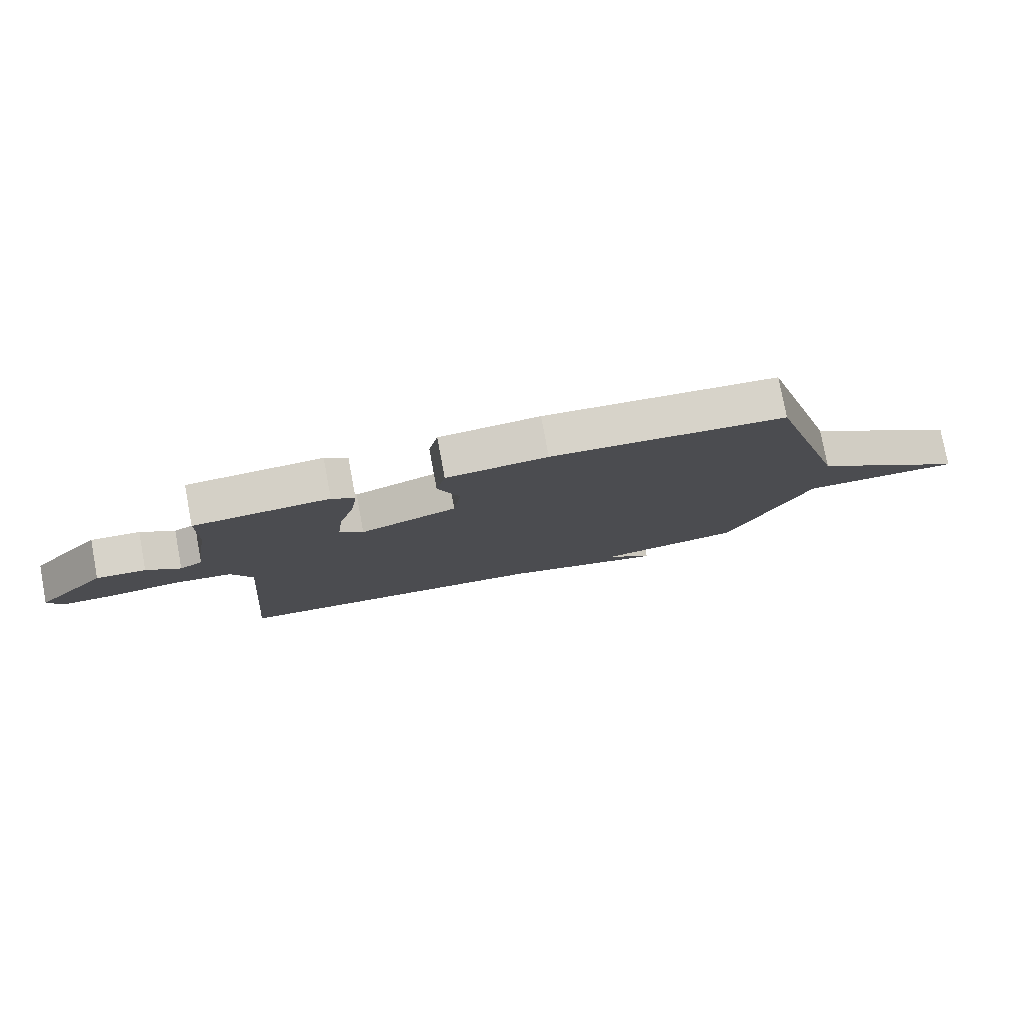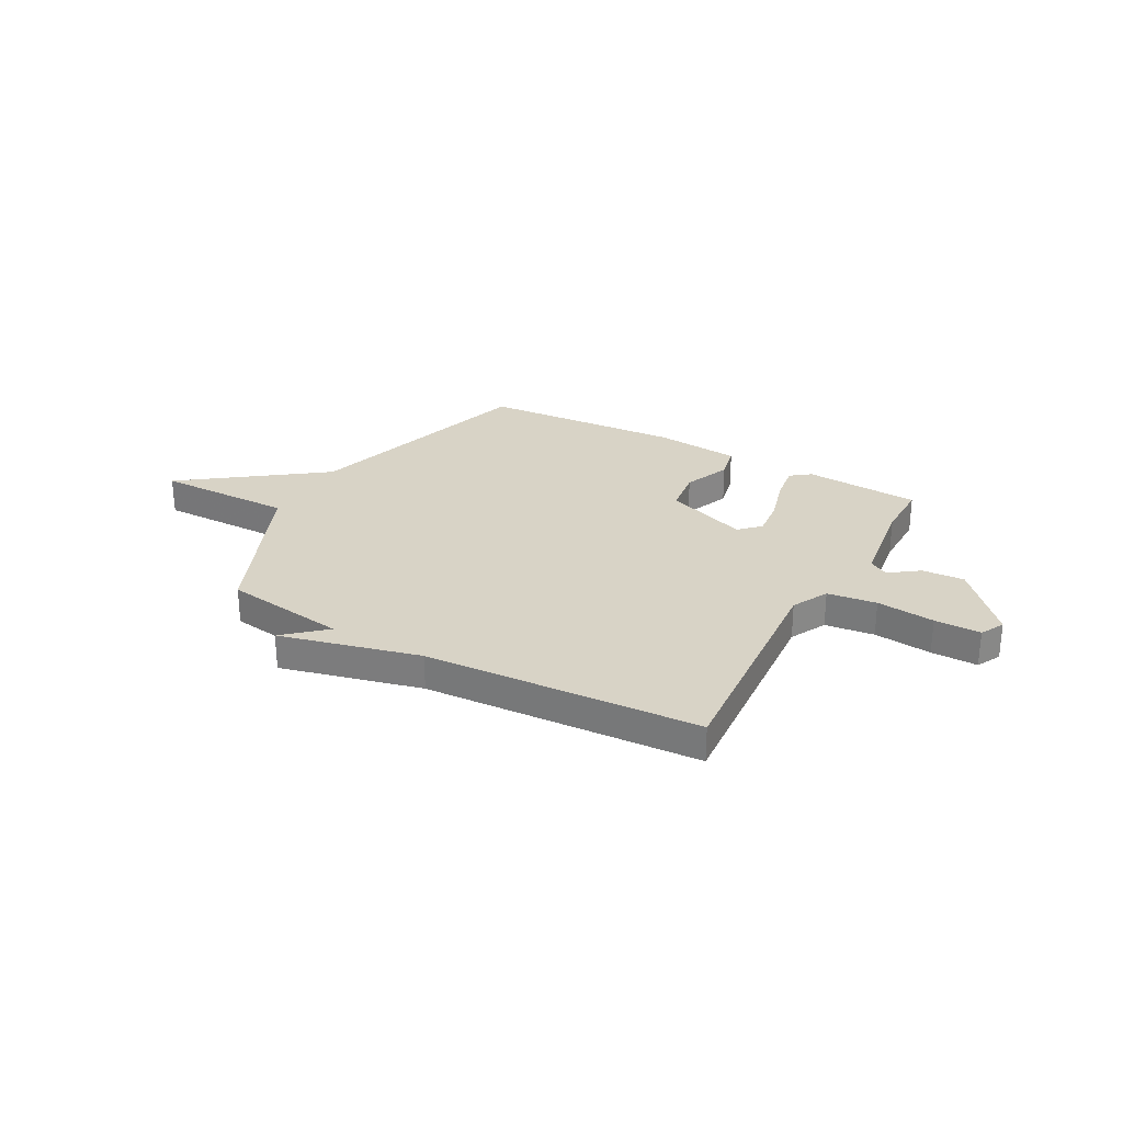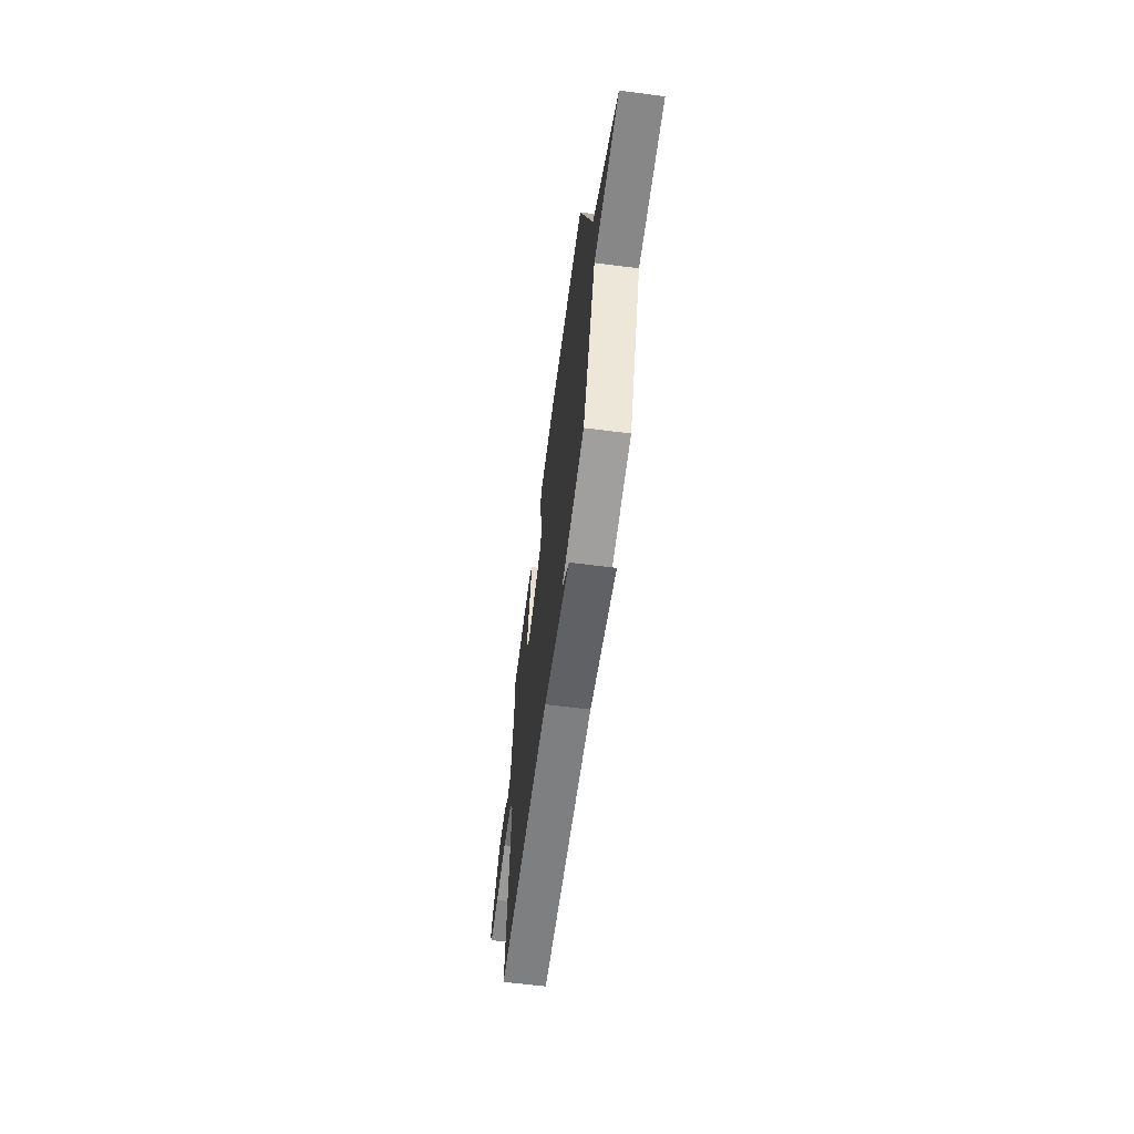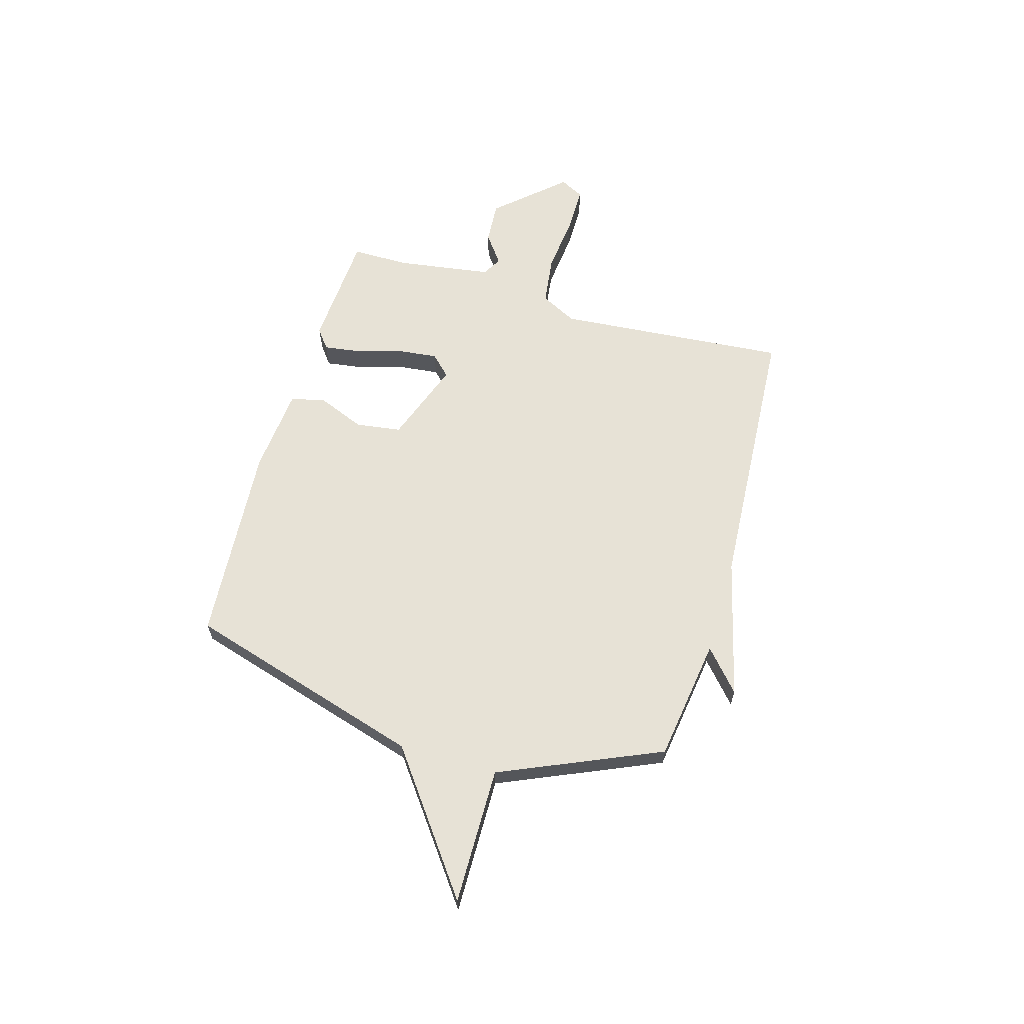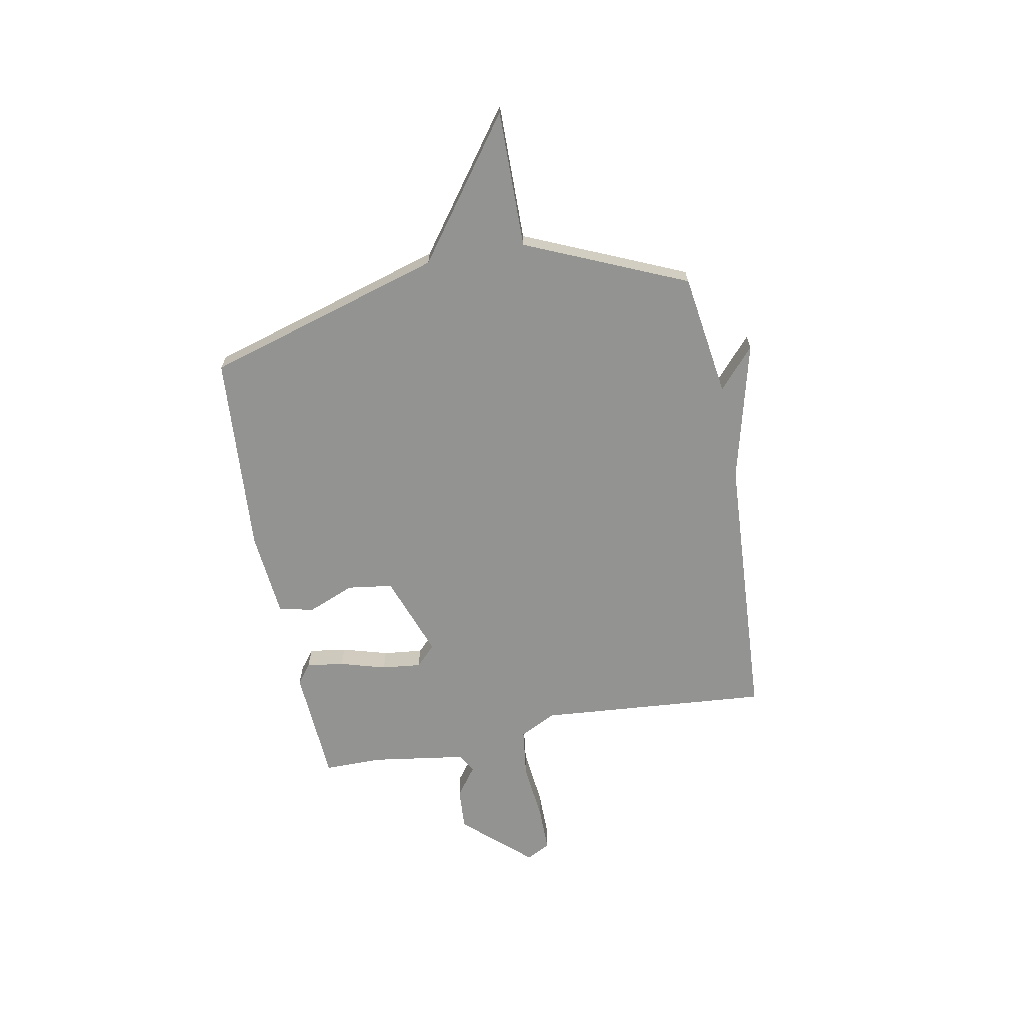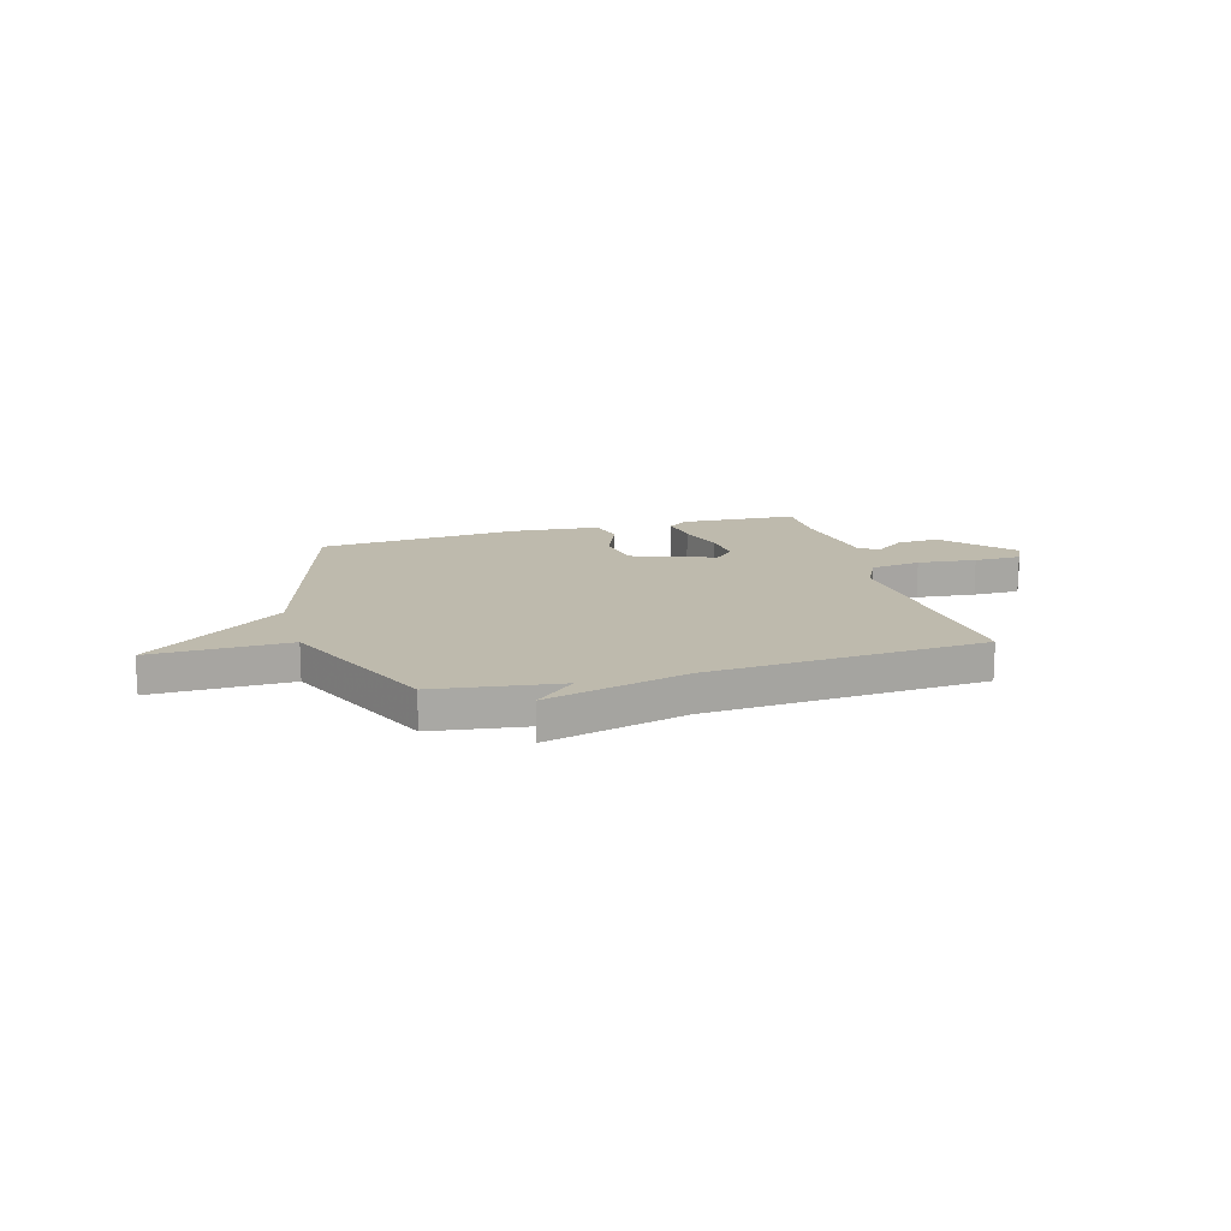
<metadata>
{"format":"obj","ext":"obj","renderer":"f3d","projection":"perspective","resolution":1024,"background":"white","views":[{"elev":78.4,"azim":-10.6,"up":"+Z"},{"elev":28.2,"azim":-150.9,"up":"+Y"},{"elev":-63.3,"azim":82.6,"up":"+Z"},{"elev":63.1,"azim":106.3,"up":"+Y"},{"elev":-66.7,"azim":100.9,"up":"+Y"},{"elev":15.4,"azim":164.1,"up":"+Y"}]}
</metadata>
<code>
v -0.5 0.07 0.5
v -0.267 0.07 0.514
v -0.228 0.07 0.484
v -0.239 0.07 0.409
v -0.266 0.07 0.317
v -0.275 0.07 0.238
v -0.235 0.07 0.198
v -0.068 0.07 0.258
v -0.055 0.07 0.349
v -0.093 0.07 0.443
v -0.077 0.07 0.513
v 0.097 0.07 0.529
v 0.5 0.07 0.5
v 0.641 0.07 0.022
v 0.916 0.07 -0.182
v 0.641 0.07 -0.178
v 0.5 0.07 -0.5
v 0.252 0.07 -0.535
v 0.333 0.07 -0.607
v 0.052 0.07 -0.535
v -0.5 0.07 -0.5
v -0.461 0.07 -0.035
v -0.498 0.07 0.038
v -0.597 0.07 0.051
v -0.714 0.07 0.039
v -0.807 0.07 0.039
v -0.832 0.07 0.087
v -0.711 0.07 0.221
v -0.626 0.07 0.215
v -0.568 0.07 0.172
v -0.529 0.07 0.194
v -0.5 0.07 0.385
v -0.5 0 0.5
v -0.267 0 0.514
v -0.228 0 0.484
v -0.239 0 0.409
v -0.266 0 0.317
v -0.275 0 0.238
v -0.235 0 0.198
v -0.068 0 0.258
v -0.055 0 0.349
v -0.093 0 0.443
v -0.077 0 0.513
v 0.097 0 0.529
v 0.5 0 0.5
v 0.641 0 0.022
v 0.916 0 -0.182
v 0.641 0 -0.178
v 0.5 0 -0.5
v 0.252 0 -0.535
v 0.333 0 -0.607
v 0.052 0 -0.535
v -0.5 0 -0.5
v -0.461 0 -0.035
v -0.498 0 0.038
v -0.597 0 0.051
v -0.714 0 0.039
v -0.807 0 0.039
v -0.832 0 0.087
v -0.711 0 0.221
v -0.626 0 0.215
v -0.568 0 0.172
v -0.529 0 0.194
v -0.5 0 0.385
f 28 29 30
f 27 28 30
f 26 27 30
f 25 26 30
f 24 25 30
f 23 24 30 31
f 22 23 31 32
f 20 21 22
f 18 19 20 22
f 16 17 18 22
f 14 15 16 22
f 12 13 14
f 11 12 14
f 10 11 14
f 9 10 14
f 8 9 14
f 7 8 14 22
f 6 7 22 32
f 3 4 5
f 2 3 5
f 1 2 5
f 32 1 5
f 5 6 32
f 62 61 60
f 62 60 59
f 62 59 58
f 62 58 57
f 62 57 56
f 63 62 56 55
f 64 63 55 54
f 54 53 52
f 54 52 51 50
f 54 50 49 48
f 54 48 47 46
f 46 45 44
f 46 44 43
f 46 43 42
f 46 42 41
f 46 41 40
f 54 46 40 39
f 64 54 39 38
f 37 36 35
f 37 35 34
f 37 34 33
f 37 33 64
f 64 38 37
f 1 33 34 2
f 2 34 35 3
f 3 35 36 4
f 4 36 37 5
f 5 37 38 6
f 6 38 39 7
f 7 39 40 8
f 8 40 41 9
f 9 41 42 10
f 10 42 43 11
f 11 43 44 12
f 12 44 45 13
f 13 45 46 14
f 14 46 47 15
f 15 47 48 16
f 16 48 49 17
f 17 49 50 18
f 18 50 51 19
f 19 51 52 20
f 20 52 53 21
f 21 53 54 22
f 22 54 55 23
f 23 55 56 24
f 24 56 57 25
f 25 57 58 26
f 26 58 59 27
f 27 59 60 28
f 28 60 61 29
f 29 61 62 30
f 30 62 63 31
f 31 63 64 32
f 32 64 33 1

</code>
